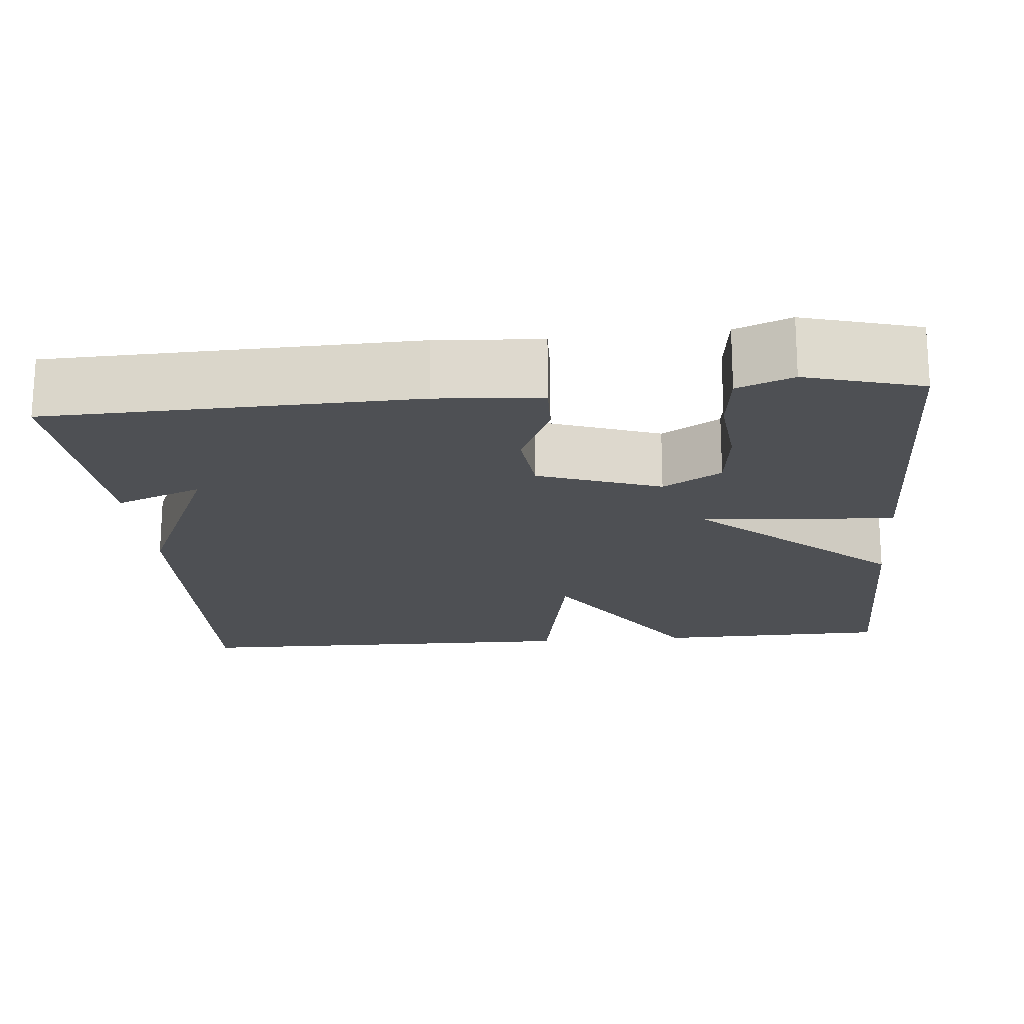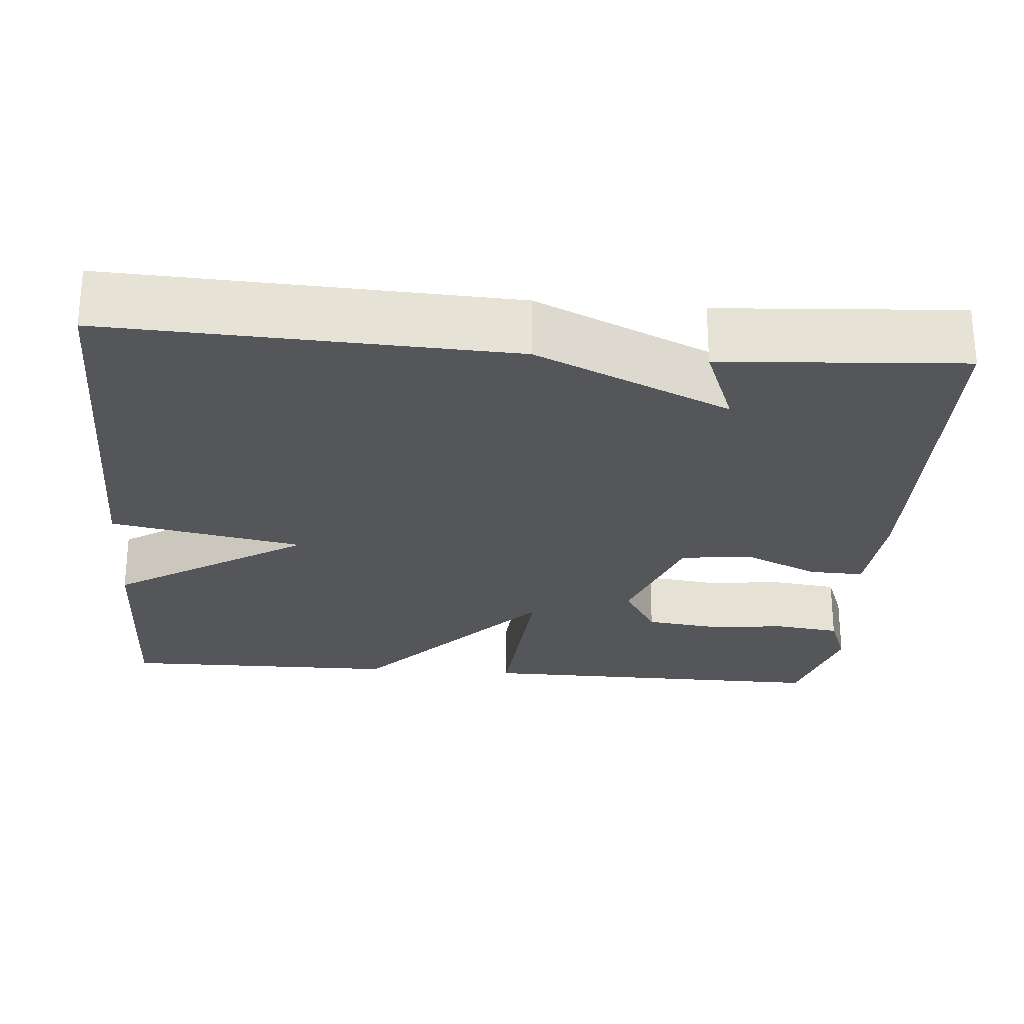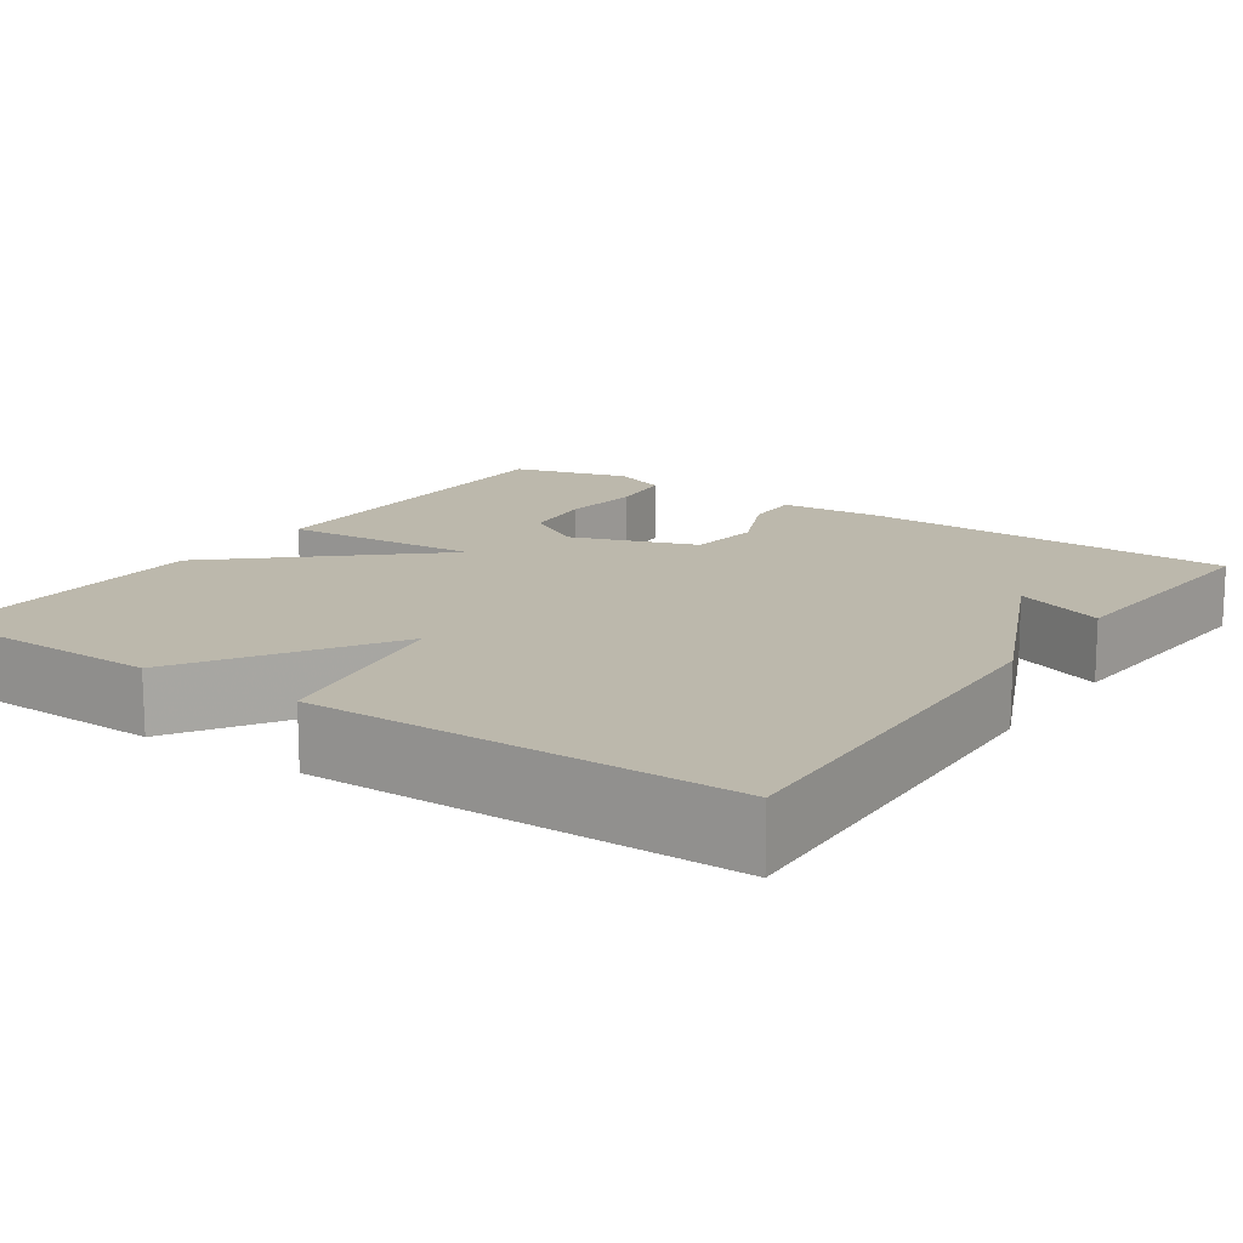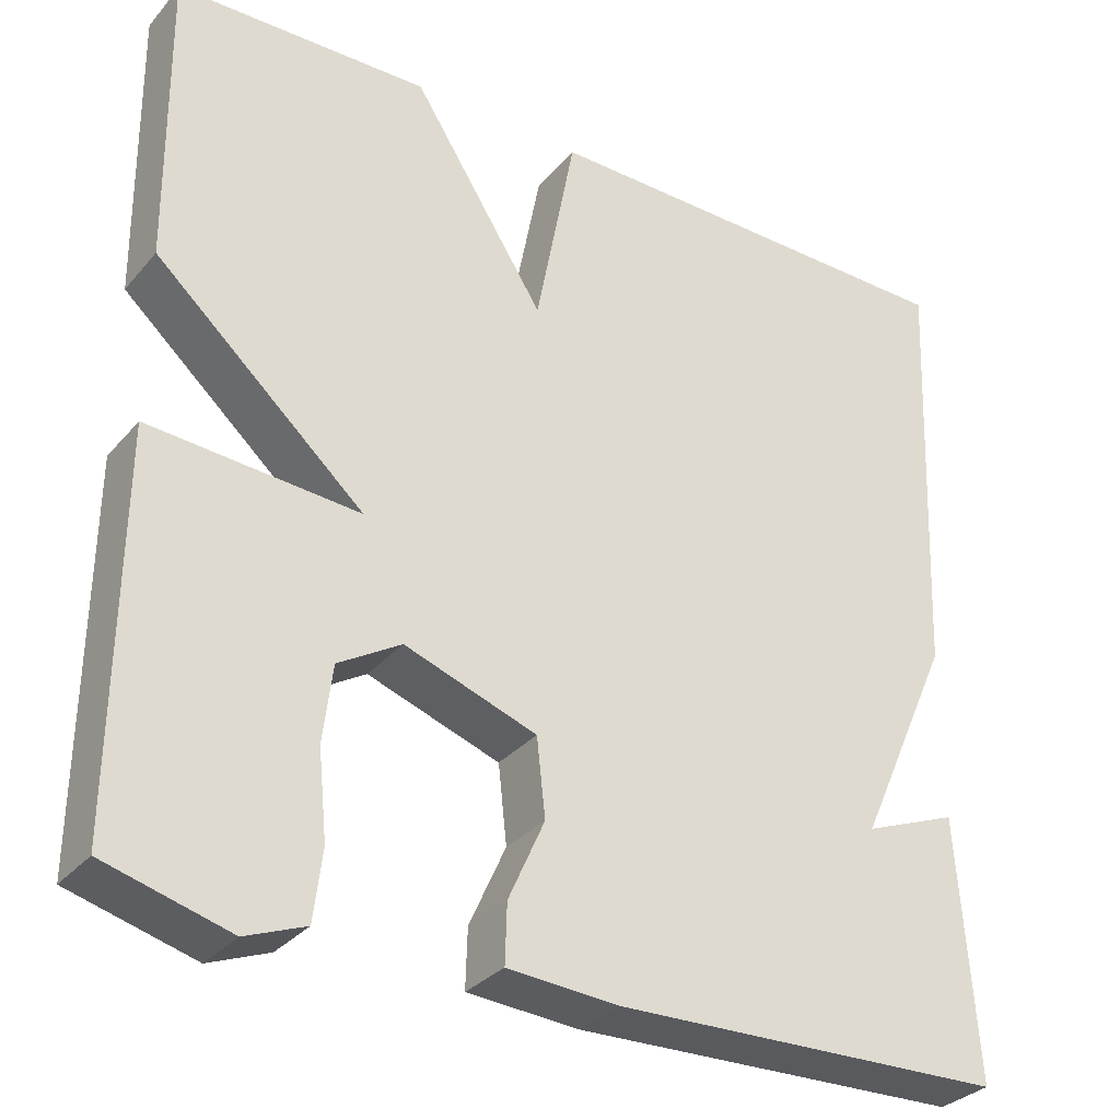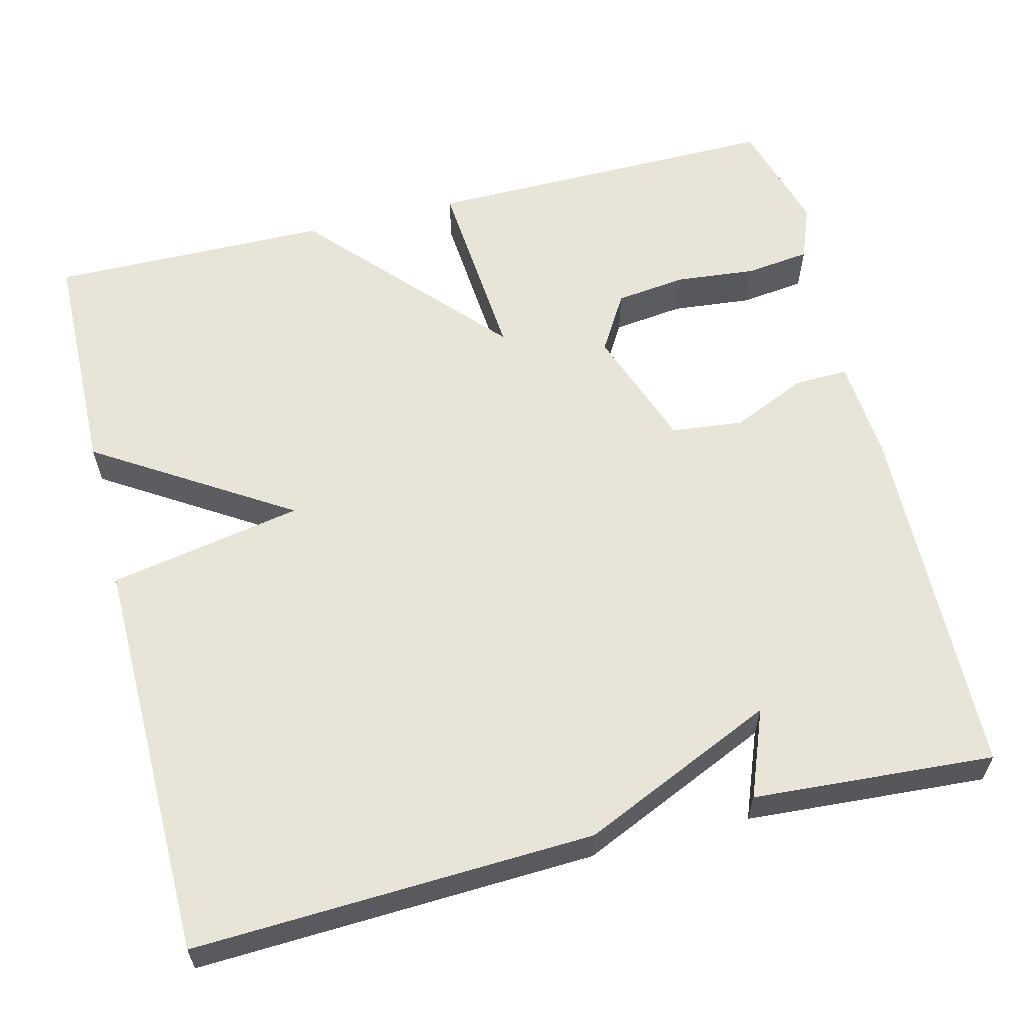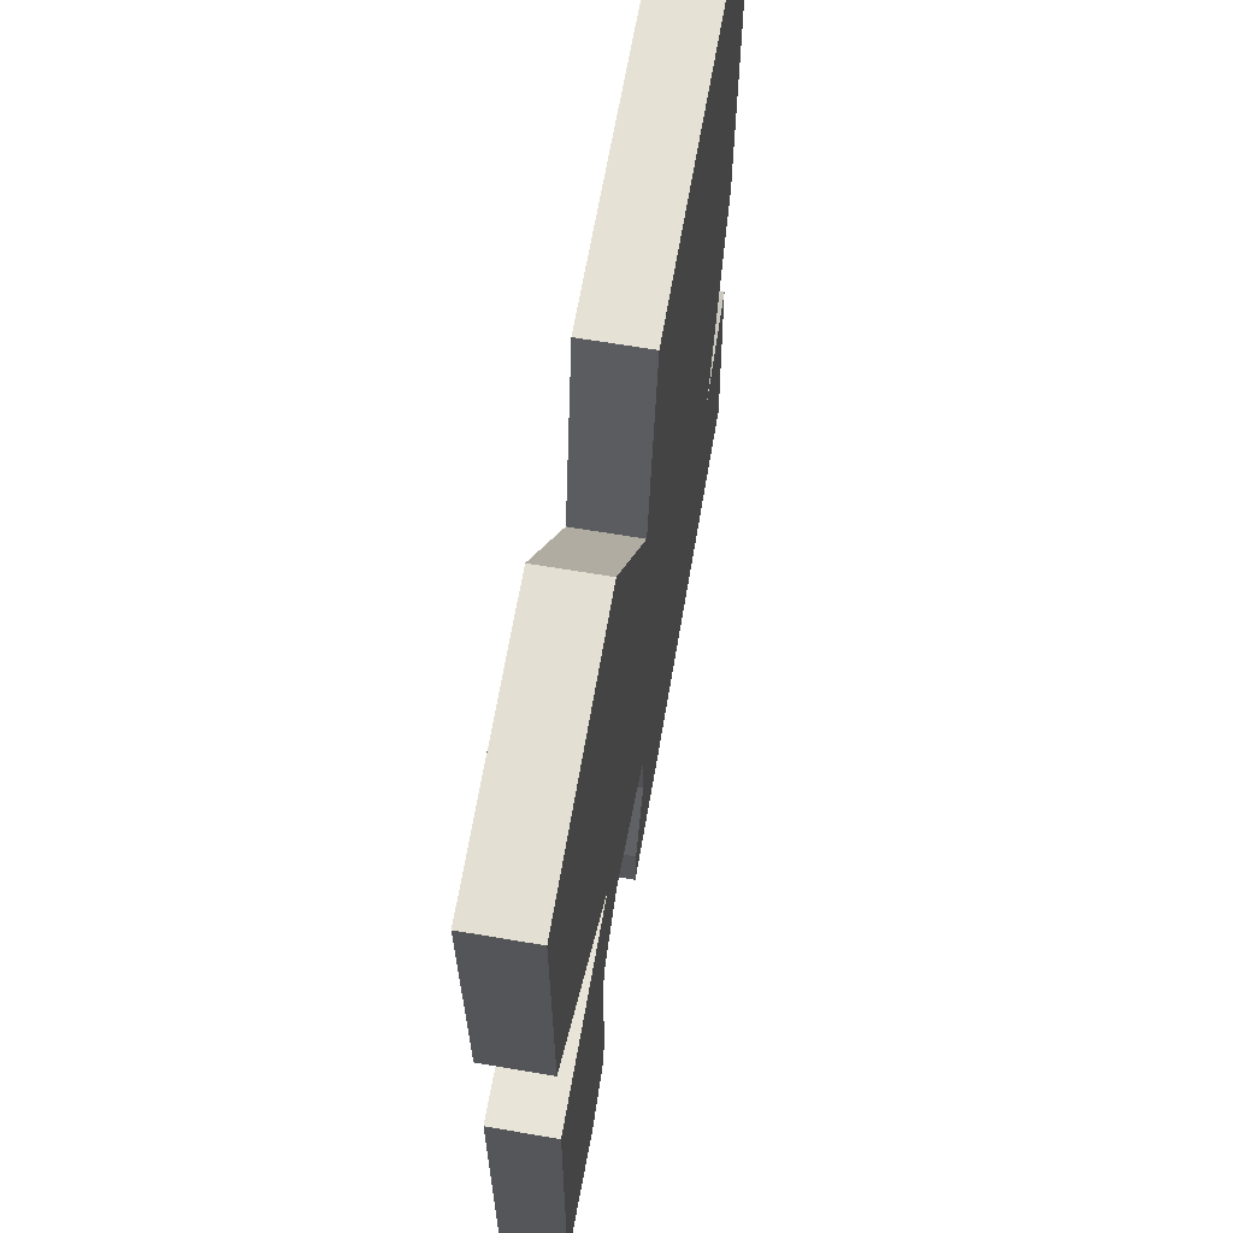
<metadata>
{"format":"obj","ext":"obj","renderer":"f3d","projection":"perspective","resolution":1024,"background":"white","views":[{"elev":-18.8,"azim":-174.8,"up":"+Y"},{"elev":-25.7,"azim":85.2,"up":"+Y"},{"elev":14.6,"azim":34.5,"up":"+Y"},{"elev":-31.7,"azim":-33.3,"up":"+Z"},{"elev":60.0,"azim":75.9,"up":"+Y"},{"elev":65.2,"azim":-80.3,"up":"+Z"}]}
</metadata>
<code>
v 0.5 0.07 0.5
v 0.479 0.07 0.001
v 0.37 0.07 -0.242
v 0.479 0.07 -0.199
v 0.5 0.07 -0.5
v 0.046 0.07 -0.514
v -0.084 0.07 -0.505
v -0.082 0.07 -0.437
v -0.04 0.07 -0.343
v -0.05 0.07 -0.253
v -0.203 0.07 -0.199
v -0.276 0.07 -0.243
v -0.287 0.07 -0.332
v -0.277 0.07 -0.432
v -0.287 0.07 -0.513
v -0.356 0.07 -0.54
v -0.5 0.07 -0.5
v -0.496 0.07 -0.05
v -0.253 0.07 -0.068
v -0.496 0.07 0.15
v -0.5 0.07 0.5
v -0.206 0.07 0.506
v -0.052 0.07 0.264
v -0.006 0.07 0.506
v 0.5 0 0.5
v 0.479 0 0.001
v 0.37 0 -0.242
v 0.479 0 -0.199
v 0.5 0 -0.5
v 0.046 0 -0.514
v -0.084 0 -0.505
v -0.082 0 -0.437
v -0.04 0 -0.343
v -0.05 0 -0.253
v -0.203 0 -0.199
v -0.276 0 -0.243
v -0.287 0 -0.332
v -0.277 0 -0.432
v -0.287 0 -0.513
v -0.356 0 -0.54
v -0.5 0 -0.5
v -0.496 0 -0.05
v -0.253 0 -0.068
v -0.496 0 0.15
v -0.5 0 0.5
v -0.206 0 0.506
v -0.052 0 0.264
v -0.006 0 0.506
f 1 2 3
f 24 1 3
f 23 24 3
f 21 22 23
f 20 21 23
f 19 20 23
f 19 23 3
f 18 19 3
f 16 17 18
f 15 16 18
f 14 15 18
f 13 14 18
f 12 13 18
f 11 12 18
f 10 11 18 3
f 9 10 3
f 8 9 3
f 6 7 8
f 5 6 8
f 4 5 8
f 3 4 8
f 27 26 25
f 27 25 48
f 27 48 47
f 47 46 45
f 47 45 44
f 47 44 43
f 27 47 43
f 27 43 42
f 42 41 40
f 42 40 39
f 42 39 38
f 42 38 37
f 42 37 36
f 42 36 35
f 27 42 35 34
f 27 34 33
f 27 33 32
f 32 31 30
f 32 30 29
f 32 29 28
f 32 28 27
f 1 25 26 2
f 2 26 27 3
f 3 27 28 4
f 4 28 29 5
f 5 29 30 6
f 6 30 31 7
f 7 31 32 8
f 8 32 33 9
f 9 33 34 10
f 10 34 35 11
f 11 35 36 12
f 12 36 37 13
f 13 37 38 14
f 14 38 39 15
f 15 39 40 16
f 16 40 41 17
f 17 41 42 18
f 18 42 43 19
f 19 43 44 20
f 20 44 45 21
f 21 45 46 22
f 22 46 47 23
f 23 47 48 24
f 24 48 25 1

</code>
